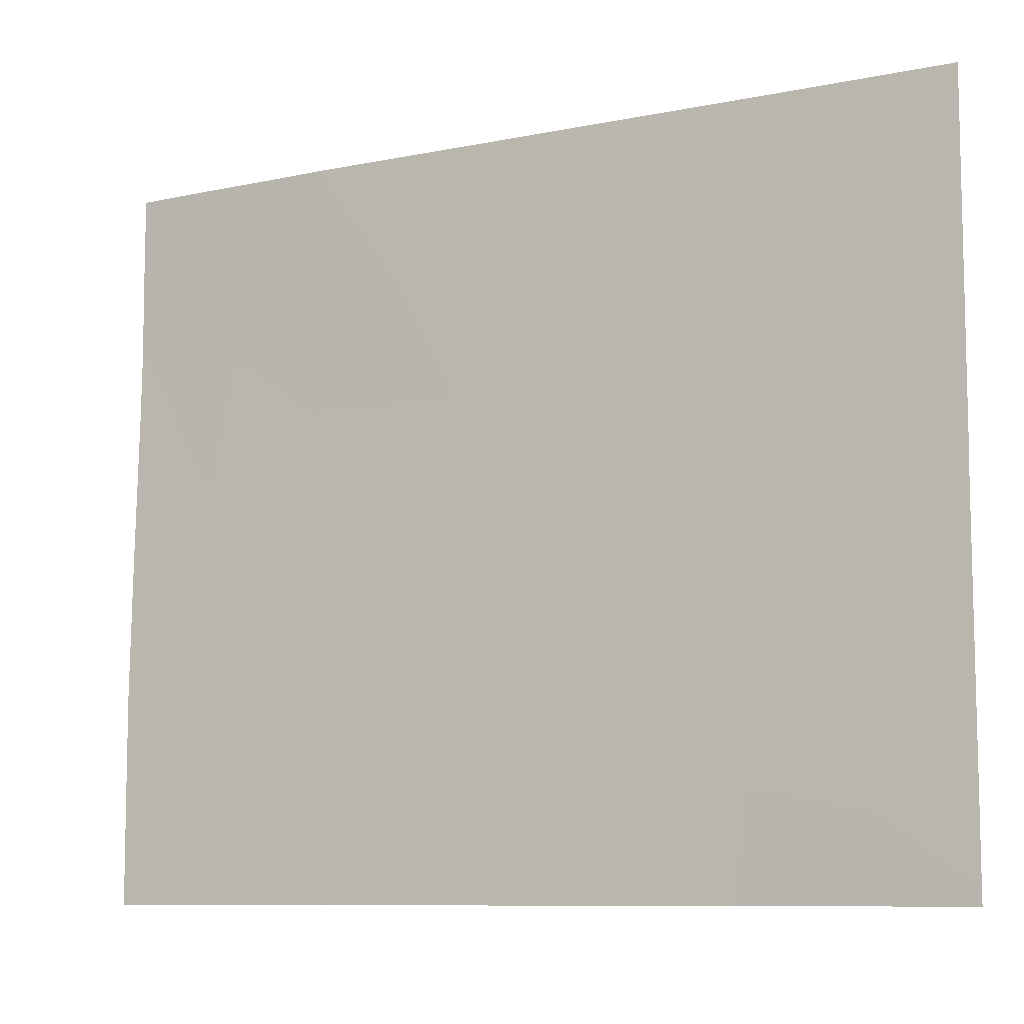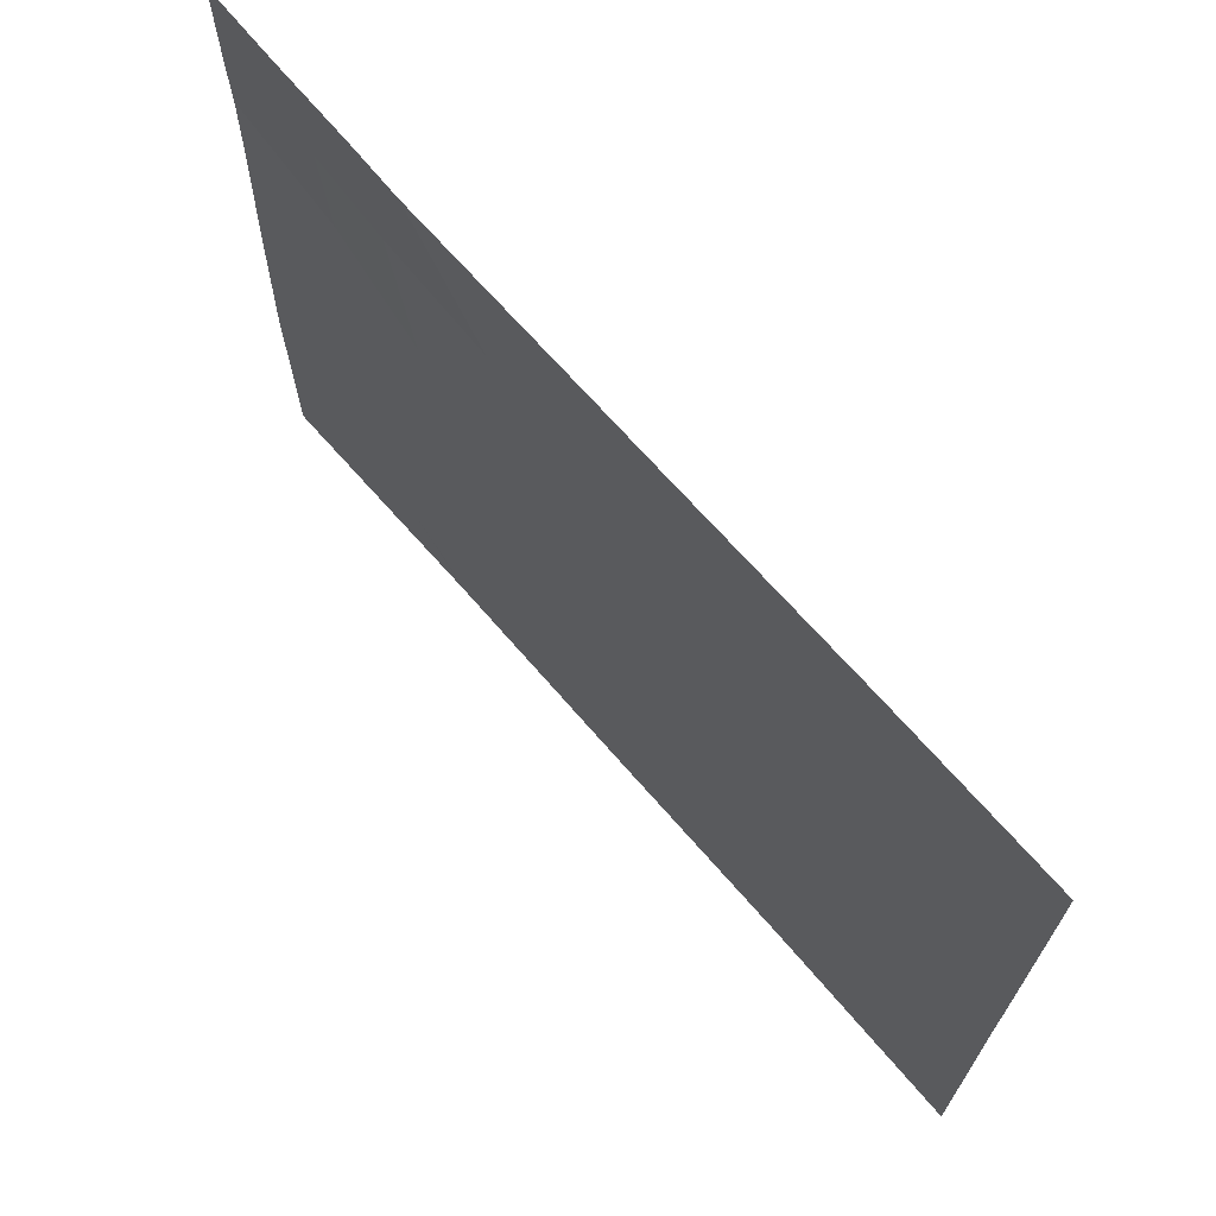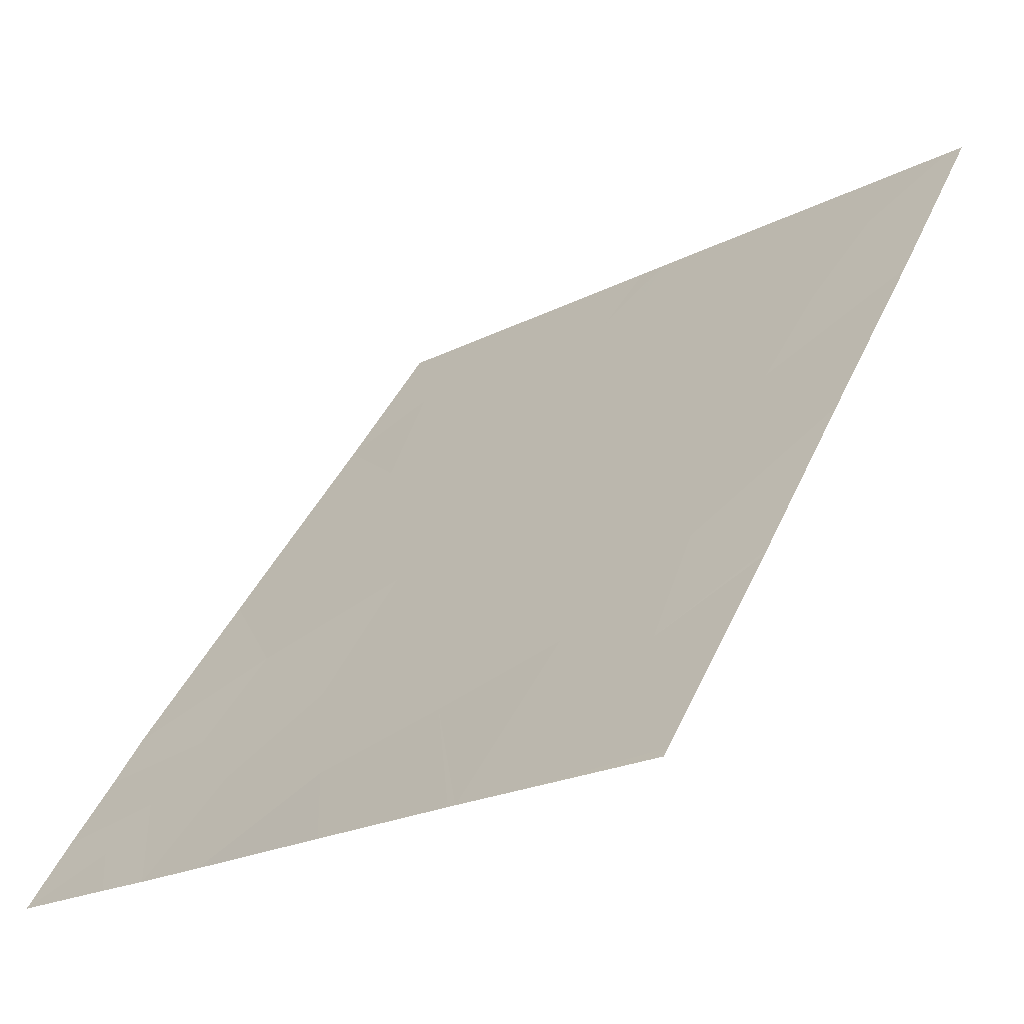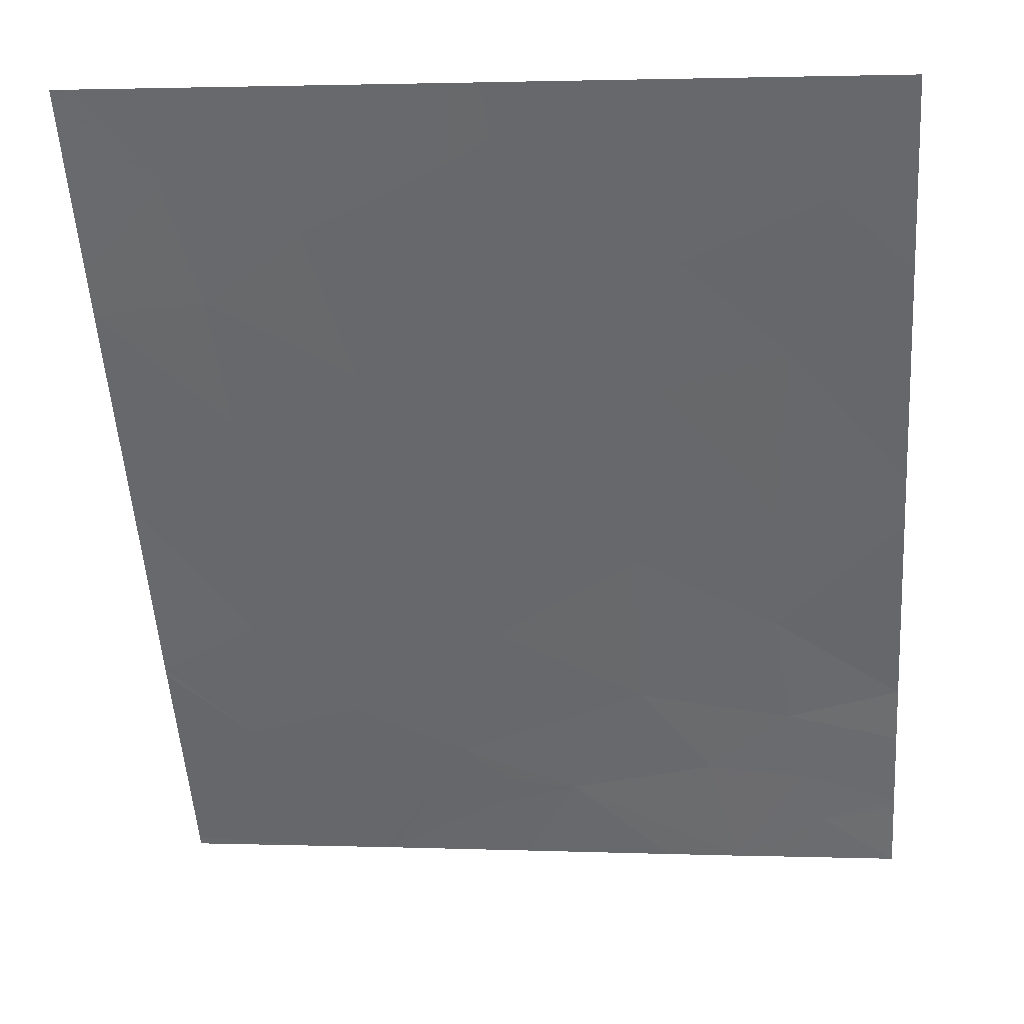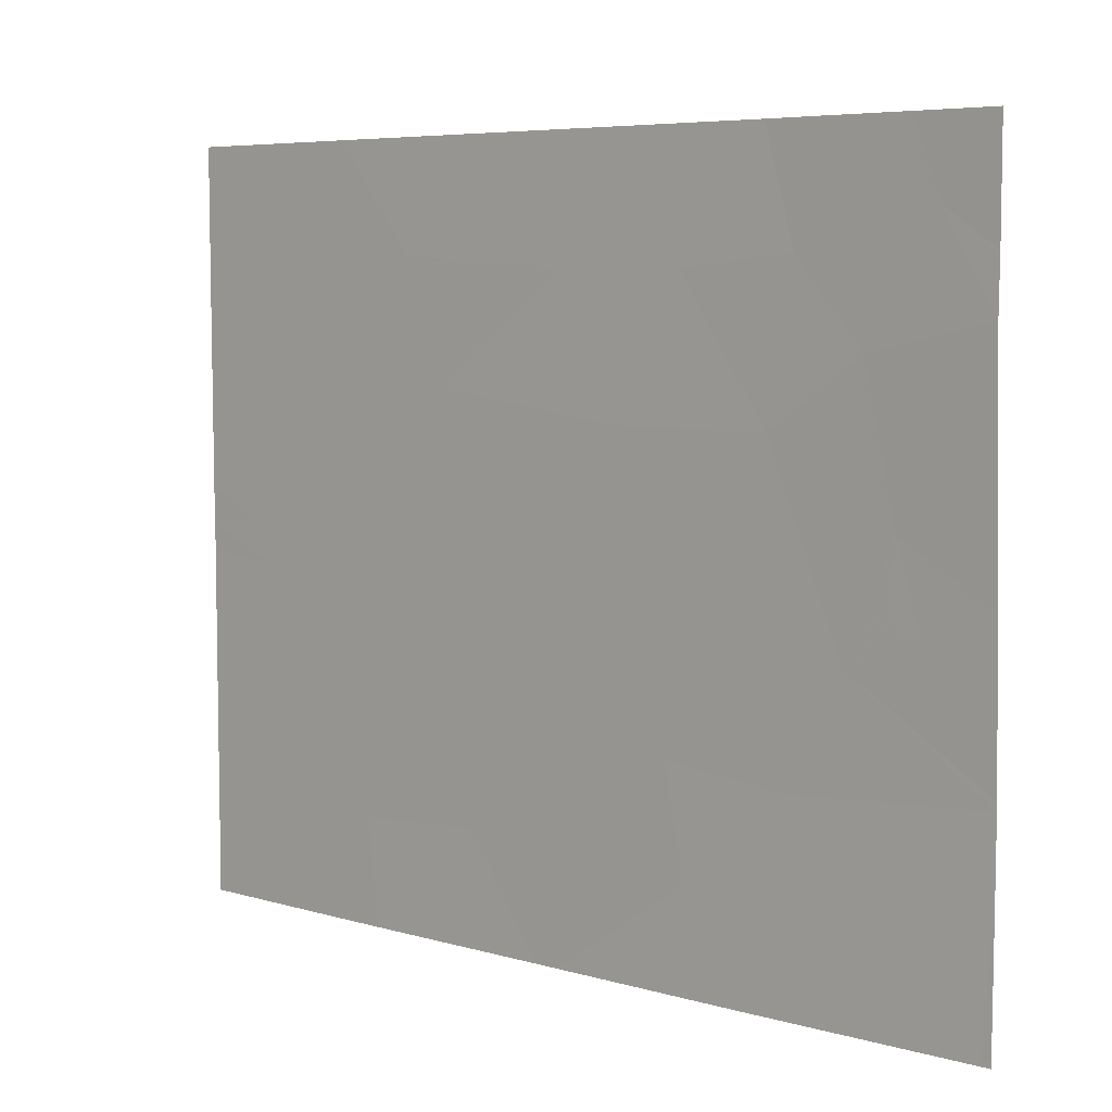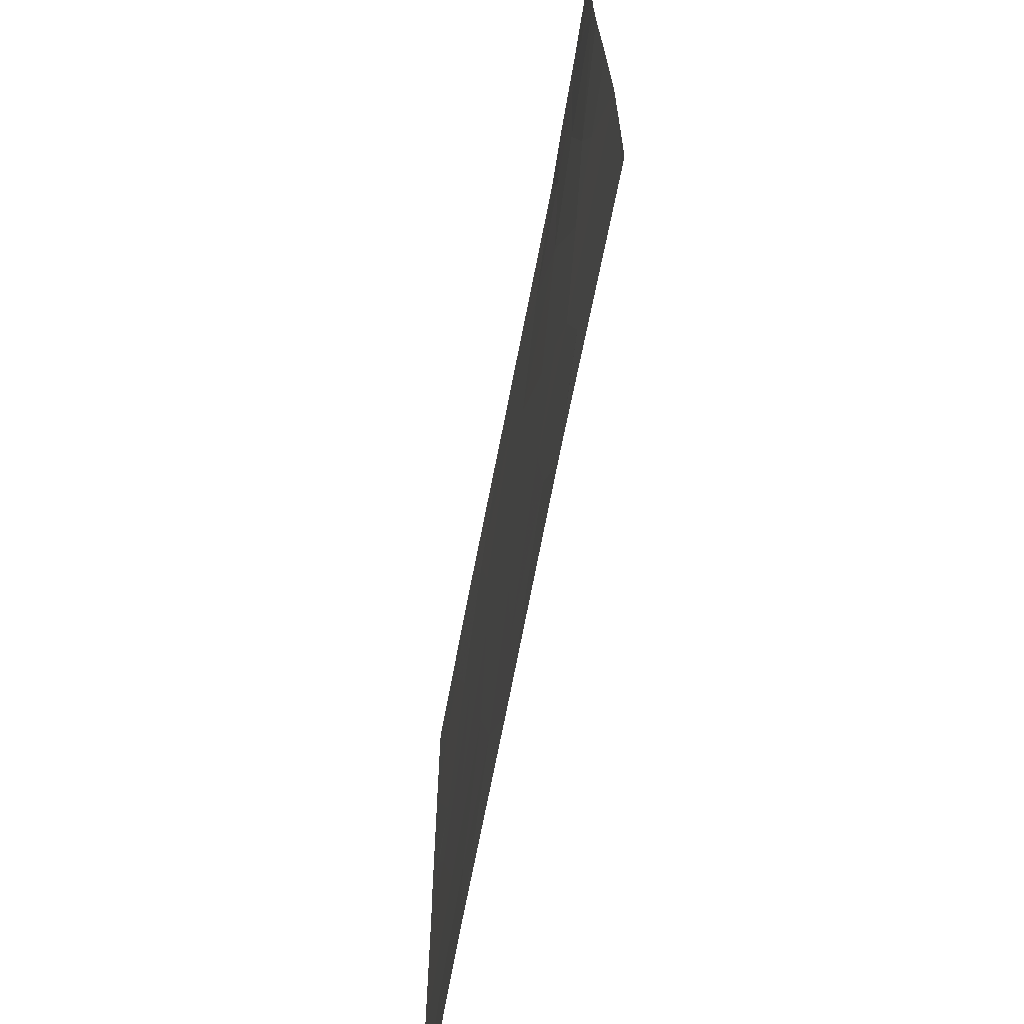
<metadata>
{"format":"obj","ext":"obj","renderer":"f3d","projection":"perspective","resolution":1024,"background":"white","views":[{"elev":-9.2,"azim":153.3,"up":"+Z"},{"elev":69.2,"azim":173.7,"up":"+Z"},{"elev":-22.3,"azim":131.2,"up":"+Y"},{"elev":2.0,"azim":-83.2,"up":"+Y"},{"elev":6.1,"azim":-14.1,"up":"+Z"},{"elev":-66.9,"azim":24.1,"up":"+Z"}]}
</metadata>
<code>
v 18.81 22.77 -18.54
v 18.65 23 -18.68
v 18.91 22.62 -18.83
v 18.65 23 -19.15
v 18.65 23 -18.54
v 20.71 20 -19.49
v 20.71 20 -19.19
v 20.51 20.31 -19.87
v 20.43 20.42 -19.3
v 20.34 20.56 -18.54
v 20.21 20.76 -18.54
v 20.28 20.65 -18.98
v 20.53 20.28 -18.54
v 20.46 20.38 -18.91
v 20.72 20 -20.09
v 20 21.05 -19.03
v 19.83 21.3 -19.57
v 19.71 21.48 -19.03
v 18.66 23 -20.93
v 18.66 23 -21.48
v 18.98 22.52 -20.73
v 18.87 22.69 -21.22
v 20.22 20.74 -19.57
v 20.04 20.99 -20.14
v 20.4 20.48 -20.33
v 18.68 22.96 -21.54
v 18.66 23 -21.54
v 18.98 22.52 -18.54
v 19.08 22.38 -18.54
v 20.15 20.82 -21.54
v 19.69 21.49 -21.54
v 20.02 21.02 -21.14
v 20.57 20.23 -20.22
v 18.65 23 -20.04
v 18.65 23 -19.91
v 18.74 22.88 -19.96
v 20.49 20.34 -20.14
v 19.06 22.41 -19.37
v 20.27 20.65 -20.77
v 20.17 20.8 -20.49
v 20.17 20.8 -21.54
v 20.35 20.55 -21.22
v 20.41 20.45 -21.54
v 19.33 22.01 -20.59
v 19.15 22.28 -21.12
v 20.71 20.03 -21.54
v 20.73 20 -20.98
v 20.73 20 -21.51
v 20.73 20 -21.54
v 20.73 20 -20.72
v 20.55 20.24 -18.54
v 20.59 20.18 -18.83
v 20.71 20 -18.54
v 20.71 20 -18.98
v 19.65 21.56 -20.19
v 20.73 20 -20.69
v 18.77 22.83 -20.01
v 18.87 22.69 -19.87
v 19.16 22.27 -19.76
v 18.83 22.74 -20.18
v 19.97 21.09 -20.72
v 19.66 21.54 -20.65
v 19.08 22.39 -20.31
v 19.64 21.57 -21.54
v 19.68 21.51 -21.11
v 19.17 22.24 -21.54
v 19.45 21.84 -21.09
v 19.73 21.45 -18.54
v 19.6 21.64 -18.54
v 19.37 21.96 -19.46
v 19.28 22.1 -18.98
v 19.2 22.21 -19.53
v 19.07 22.4 -21.54
v 19.38 21.95 -20
v 18.65 23 -20.15
f 3 1 2
f 2 4 3
f 5 2 1
f 8 6 7
f 7 9 8
f 12 10 11
f 14 13 10
f 10 12 14
f 8 15 6
f 18 17 16
f 22 19 20
f 22 21 19
f 25 8 23
f 23 24 25
f 23 16 17
f 23 12 16
f 27 26 20
f 3 28 1
f 3 29 28
f 32 31 30
f 8 33 15
f 36 35 34
f 8 37 33
f 38 3 4
f 40 39 25
f 43 42 41
f 45 44 21
f 47 43 46
f 49 48 46
f 30 41 42
f 43 50 42
f 43 47 50
f 46 48 47
f 53 51 52
f 52 54 53
f 51 13 52
f 54 52 7
f 17 55 24
f 25 37 8
f 25 50 56
f 25 39 50
f 36 34 57
f 38 58 59
f 58 57 60
f 62 24 55
f 62 61 24
f 59 60 63
f 59 58 60
f 65 64 31
f 67 66 64
f 67 45 66
f 12 9 14
f 65 61 62
f 18 68 69
f 23 9 12
f 71 18 69
f 71 70 18
f 65 31 32
f 32 61 65
f 62 44 67
f 67 65 62
f 61 40 24
f 62 55 44
f 25 56 33
f 39 42 50
f 25 33 37
f 38 59 72
f 71 29 3
f 3 38 71
f 22 26 73
f 73 45 22
f 63 60 21
f 58 4 35
f 58 38 4
f 40 25 24
f 74 63 44
f 74 59 63
f 22 20 26
f 65 67 64
f 59 70 72
f 72 70 38
f 71 69 29
f 58 36 57
f 58 35 36
f 14 52 13
f 60 57 34
f 17 24 23
f 16 12 11
f 61 39 40
f 23 8 9
f 60 75 19
f 19 21 60
f 33 56 15
f 32 30 42
f 42 39 32
f 74 44 55
f 61 32 39
f 60 34 75
f 38 70 71
f 22 45 21
f 74 70 59
f 45 67 44
f 16 11 68
f 68 18 16
f 45 73 66
f 21 44 63
f 70 17 18
f 70 55 17
f 70 74 55
f 14 7 52
f 14 9 7

</code>
